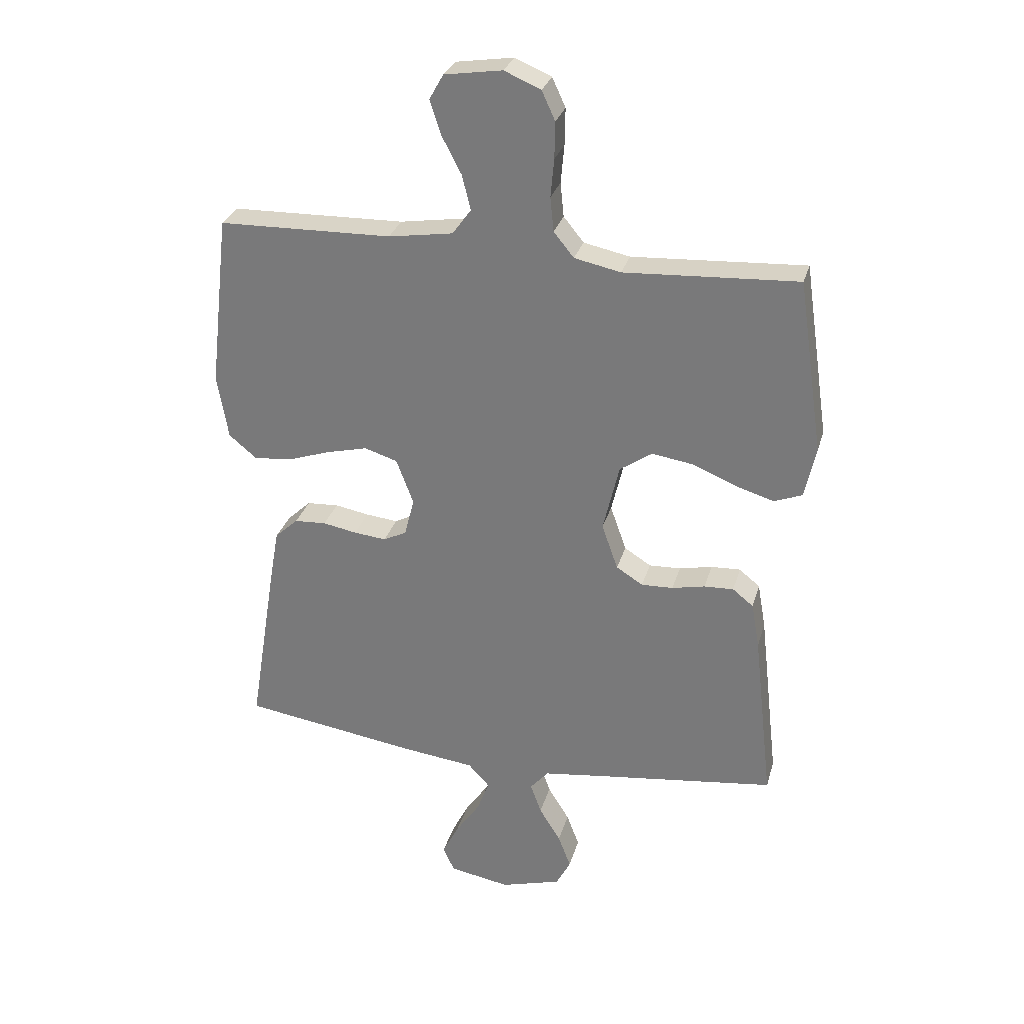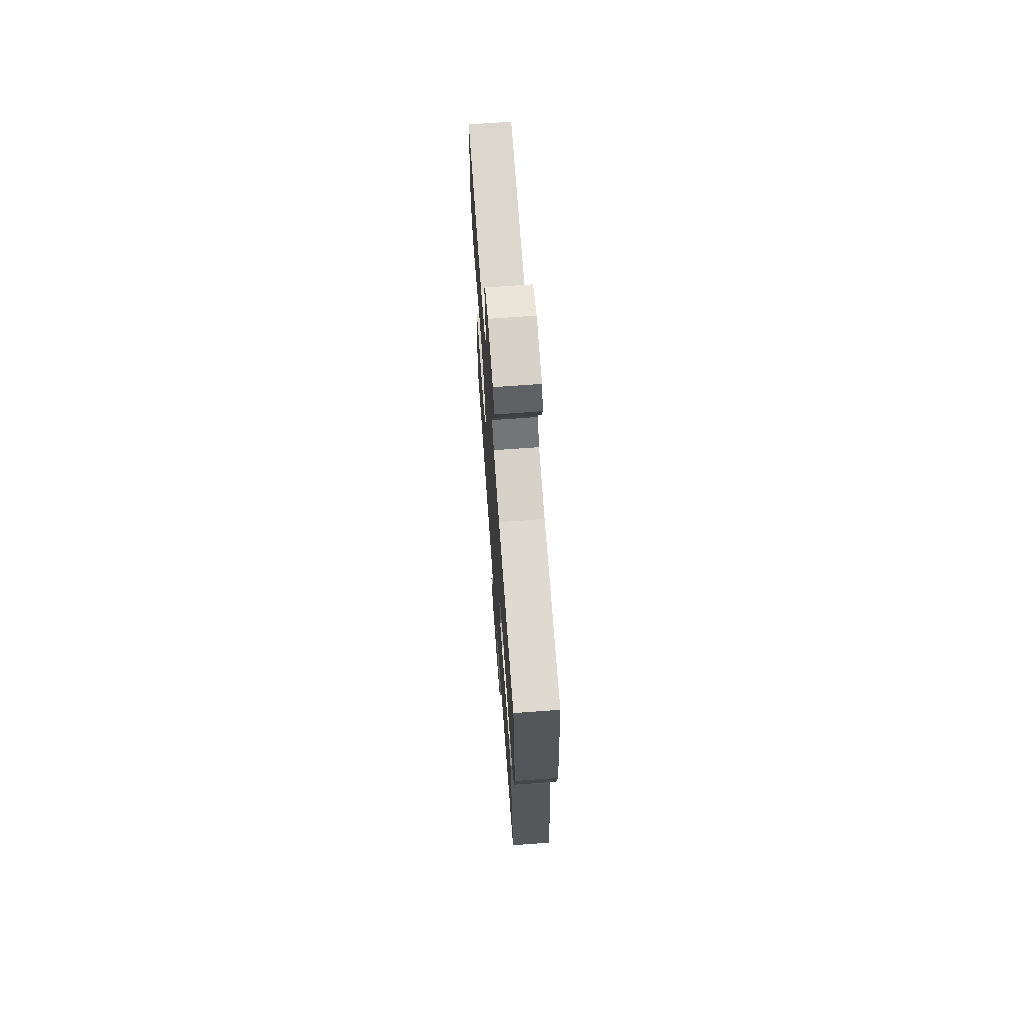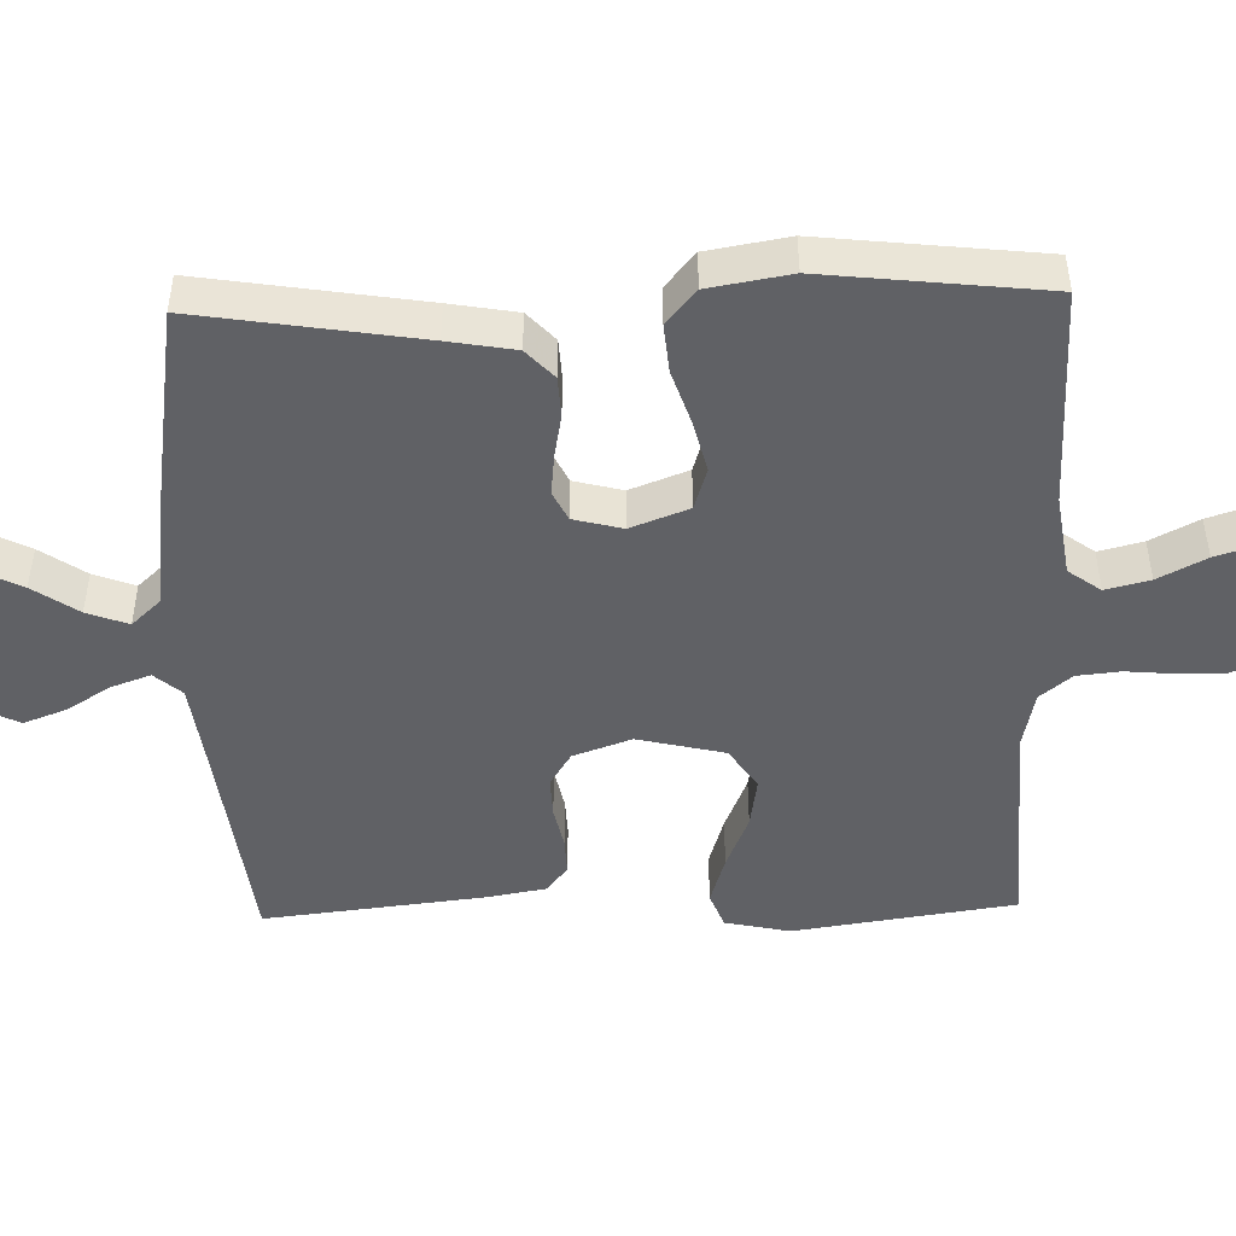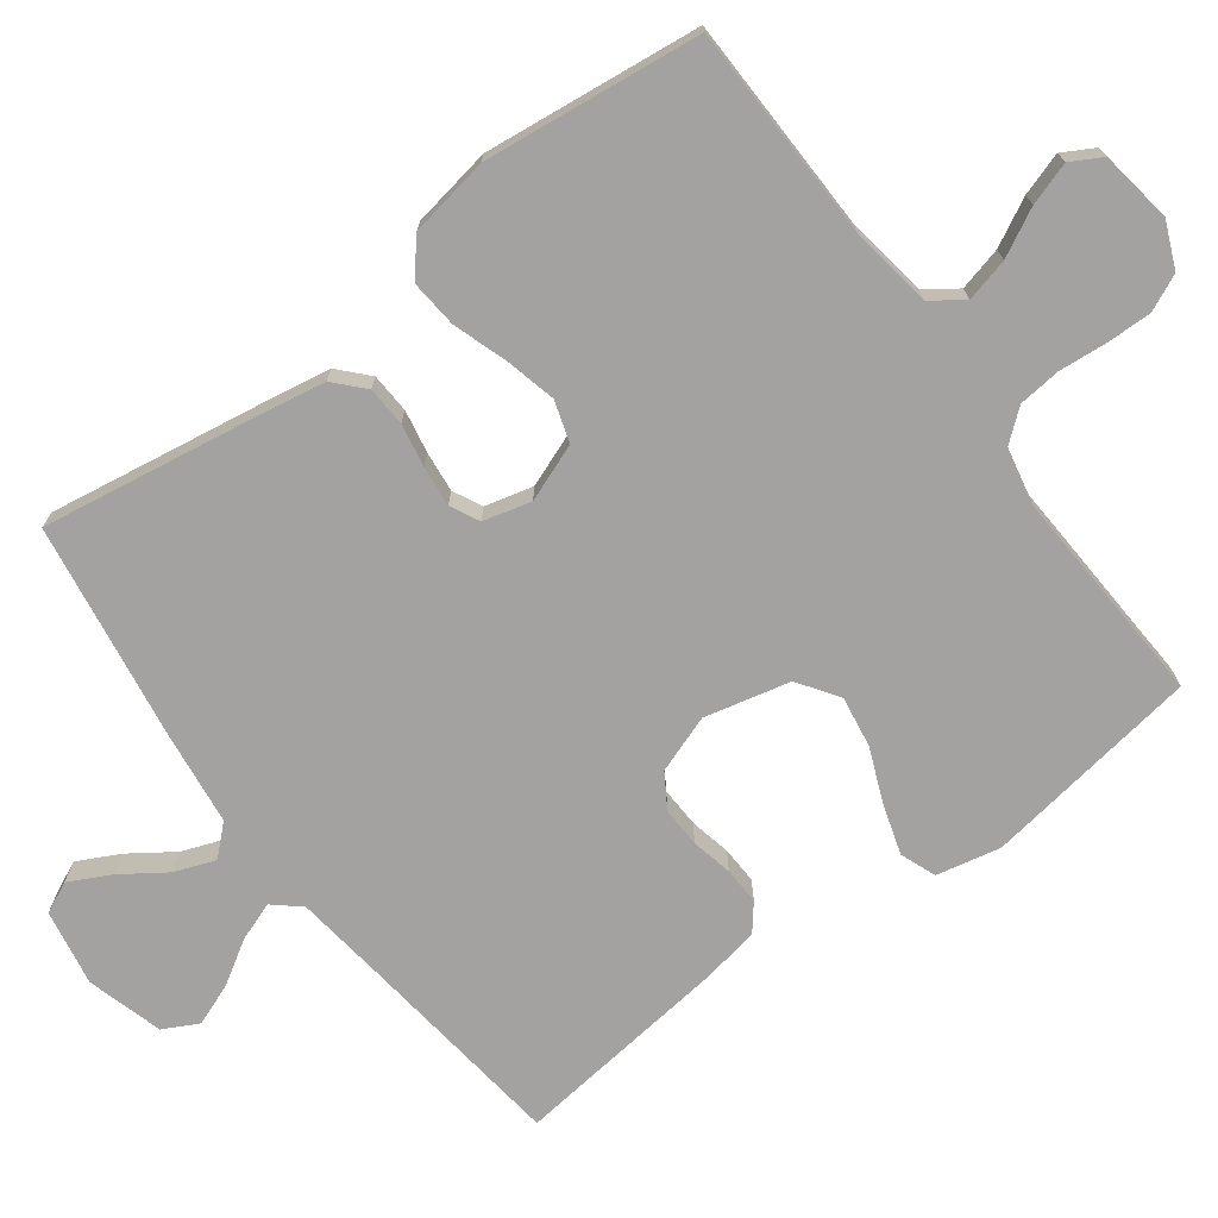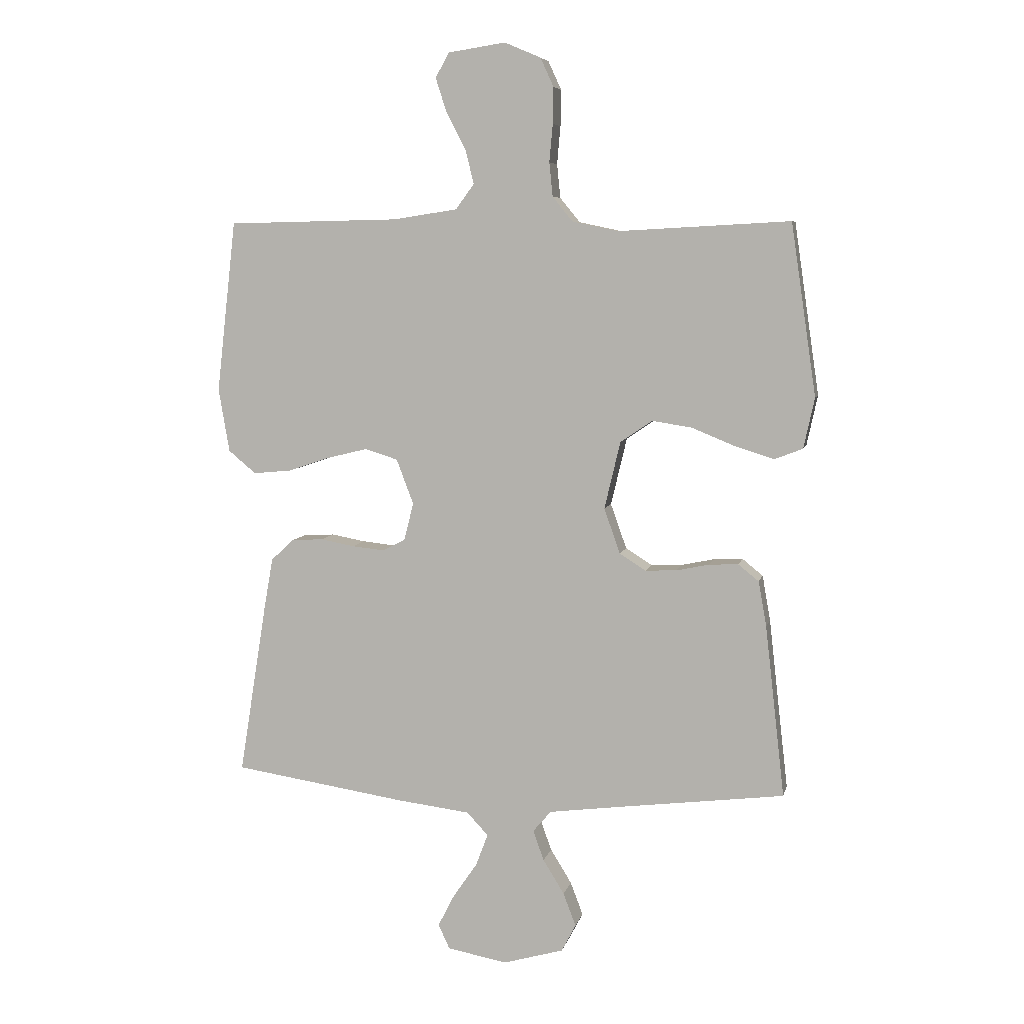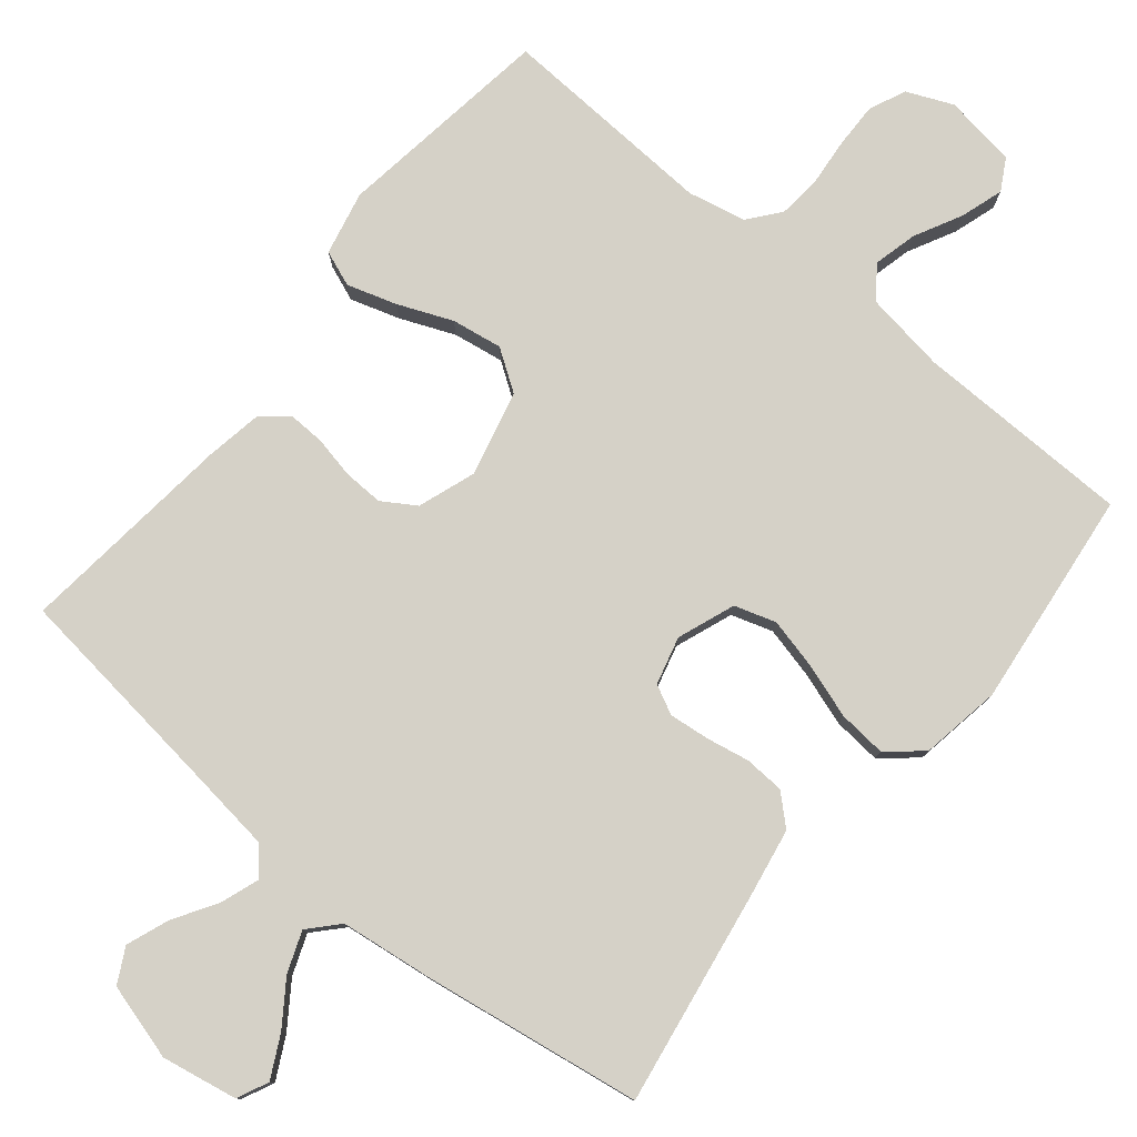
<metadata>
{"format":"obj","ext":"obj","renderer":"f3d","projection":"perspective","resolution":1024,"background":"white","views":[{"elev":29.2,"azim":14.9,"up":"+Z"},{"elev":69.9,"azim":-94.2,"up":"+Z"},{"elev":-47.5,"azim":-88.4,"up":"+Y"},{"elev":-72.7,"azim":-53.3,"up":"+Y"},{"elev":6.7,"azim":12.3,"up":"+Z"},{"elev":79.1,"azim":-140.8,"up":"+Y"}]}
</metadata>
<code>
v -0.5 0.07 -0.5
v -0.452 0.07 -0.2
v -0.436 0.07 -0.109
v -0.396 0.07 -0.072
v -0.341 0.07 -0.069
v -0.282 0.07 -0.08
v -0.226 0.07 -0.086
v -0.186 0.07 -0.066
v -0.169 0.07 0
v -0.199 0.07 0.079
v -0.256 0.07 0.097
v -0.326 0.07 0.08
v -0.401 0.07 0.055
v -0.467 0.07 0.049
v -0.515 0.07 0.089
v -0.534 0.07 0.2
v -0.5 0.07 0.5
v -0.2 0.07 0.506
v -0.088 0.07 0.523
v -0.056 0.07 0.567
v -0.071 0.07 0.627
v -0.105 0.07 0.692
v -0.124 0.07 0.751
v -0.1 0.07 0.794
v 0 0.07 0.809
v 0.063 0.07 0.782
v 0.086 0.07 0.732
v 0.085 0.07 0.669
v 0.079 0.07 0.603
v 0.085 0.07 0.544
v 0.12 0.07 0.501
v 0.2 0.07 0.484
v 0.5 0.07 0.5
v 0.544 0.07 0.2
v 0.525 0.07 0.112
v 0.476 0.07 0.093
v 0.408 0.07 0.114
v 0.333 0.07 0.145
v 0.263 0.07 0.156
v 0.207 0.07 0.118
v 0.179 0.07 0
v 0.207 0.07 -0.079
v 0.253 0.07 -0.108
v 0.308 0.07 -0.106
v 0.365 0.07 -0.094
v 0.416 0.07 -0.092
v 0.452 0.07 -0.121
v 0.466 0.07 -0.2
v 0.5 0.07 -0.5
v 0.2 0.07 -0.537
v 0.084 0.07 -0.552
v 0.052 0.07 -0.589
v 0.071 0.07 -0.642
v 0.108 0.07 -0.702
v 0.13 0.07 -0.76
v 0.105 0.07 -0.808
v 0 0.07 -0.838
v -0.105 0.07 -0.819
v -0.125 0.07 -0.776
v -0.096 0.07 -0.719
v -0.054 0.07 -0.658
v -0.033 0.07 -0.602
v -0.07 0.07 -0.562
v -0.2 0.07 -0.546
v -0.5 0 -0.5
v -0.452 0 -0.2
v -0.436 0 -0.109
v -0.396 0 -0.072
v -0.341 0 -0.069
v -0.282 0 -0.08
v -0.226 0 -0.086
v -0.186 0 -0.066
v -0.169 0 0
v -0.199 0 0.079
v -0.256 0 0.097
v -0.326 0 0.08
v -0.401 0 0.055
v -0.467 0 0.049
v -0.515 0 0.089
v -0.534 0 0.2
v -0.5 0 0.5
v -0.2 0 0.506
v -0.088 0 0.523
v -0.056 0 0.567
v -0.071 0 0.627
v -0.105 0 0.692
v -0.124 0 0.751
v -0.1 0 0.794
v 0 0 0.809
v 0.063 0 0.782
v 0.086 0 0.732
v 0.085 0 0.669
v 0.079 0 0.603
v 0.085 0 0.544
v 0.12 0 0.501
v 0.2 0 0.484
v 0.5 0 0.5
v 0.544 0 0.2
v 0.525 0 0.112
v 0.476 0 0.093
v 0.408 0 0.114
v 0.333 0 0.145
v 0.263 0 0.156
v 0.207 0 0.118
v 0.179 0 0
v 0.207 0 -0.079
v 0.253 0 -0.108
v 0.308 0 -0.106
v 0.365 0 -0.094
v 0.416 0 -0.092
v 0.452 0 -0.121
v 0.466 0 -0.2
v 0.5 0 -0.5
v 0.2 0 -0.537
v 0.084 0 -0.552
v 0.052 0 -0.589
v 0.071 0 -0.642
v 0.108 0 -0.702
v 0.13 0 -0.76
v 0.105 0 -0.808
v 0 0 -0.838
v -0.105 0 -0.819
v -0.125 0 -0.776
v -0.096 0 -0.719
v -0.054 0 -0.658
v -0.033 0 -0.602
v -0.07 0 -0.562
v -0.2 0 -0.546
f 63 64 1 2
f 58 59 60 61
f 58 61 62
f 57 58 62
f 56 57 62
f 53 54 55 56
f 52 53 56 62
f 51 52 62 63
f 47 48 49 50
f 44 45 46 47
f 43 44 47 50
f 42 43 50 51
f 35 36 37 38
f 33 34 35 38
f 32 33 38 39
f 31 32 39 40
f 26 27 28 29
f 24 25 26 29
f 24 29 30
f 21 22 23 24
f 20 21 24 30
f 19 20 30 31
f 15 16 17 18
f 12 13 14 15
f 11 12 15 18
f 10 11 18 19
f 3 4 5 6
f 3 6 7
f 2 3 7
f 63 2 7 8
f 41 42 51 63
f 9 10 19 31
f 31 40 41 63
f 8 9 31 63
f 66 65 128 127
f 125 124 123 122
f 126 125 122
f 126 122 121
f 126 121 120
f 120 119 118 117
f 126 120 117 116
f 127 126 116 115
f 114 113 112 111
f 111 110 109 108
f 114 111 108 107
f 115 114 107 106
f 102 101 100 99
f 102 99 98 97
f 103 102 97 96
f 104 103 96 95
f 93 92 91 90
f 93 90 89 88
f 94 93 88
f 88 87 86 85
f 94 88 85 84
f 95 94 84 83
f 82 81 80 79
f 79 78 77 76
f 82 79 76 75
f 83 82 75 74
f 70 69 68 67
f 71 70 67
f 71 67 66
f 72 71 66 127
f 127 115 106 105
f 95 83 74 73
f 127 105 104 95
f 127 95 73 72
f 1 65 66 2
f 2 66 67 3
f 3 67 68 4
f 4 68 69 5
f 5 69 70 6
f 6 70 71 7
f 7 71 72 8
f 8 72 73 9
f 9 73 74 10
f 10 74 75 11
f 11 75 76 12
f 12 76 77 13
f 13 77 78 14
f 14 78 79 15
f 15 79 80 16
f 16 80 81 17
f 17 81 82 18
f 18 82 83 19
f 19 83 84 20
f 20 84 85 21
f 21 85 86 22
f 22 86 87 23
f 23 87 88 24
f 24 88 89 25
f 25 89 90 26
f 26 90 91 27
f 27 91 92 28
f 28 92 93 29
f 29 93 94 30
f 30 94 95 31
f 31 95 96 32
f 32 96 97 33
f 33 97 98 34
f 34 98 99 35
f 35 99 100 36
f 36 100 101 37
f 37 101 102 38
f 38 102 103 39
f 39 103 104 40
f 40 104 105 41
f 41 105 106 42
f 42 106 107 43
f 43 107 108 44
f 44 108 109 45
f 45 109 110 46
f 46 110 111 47
f 47 111 112 48
f 48 112 113 49
f 49 113 114 50
f 50 114 115 51
f 51 115 116 52
f 52 116 117 53
f 53 117 118 54
f 54 118 119 55
f 55 119 120 56
f 56 120 121 57
f 57 121 122 58
f 58 122 123 59
f 59 123 124 60
f 60 124 125 61
f 61 125 126 62
f 62 126 127 63
f 63 127 128 64
f 64 128 65 1

</code>
